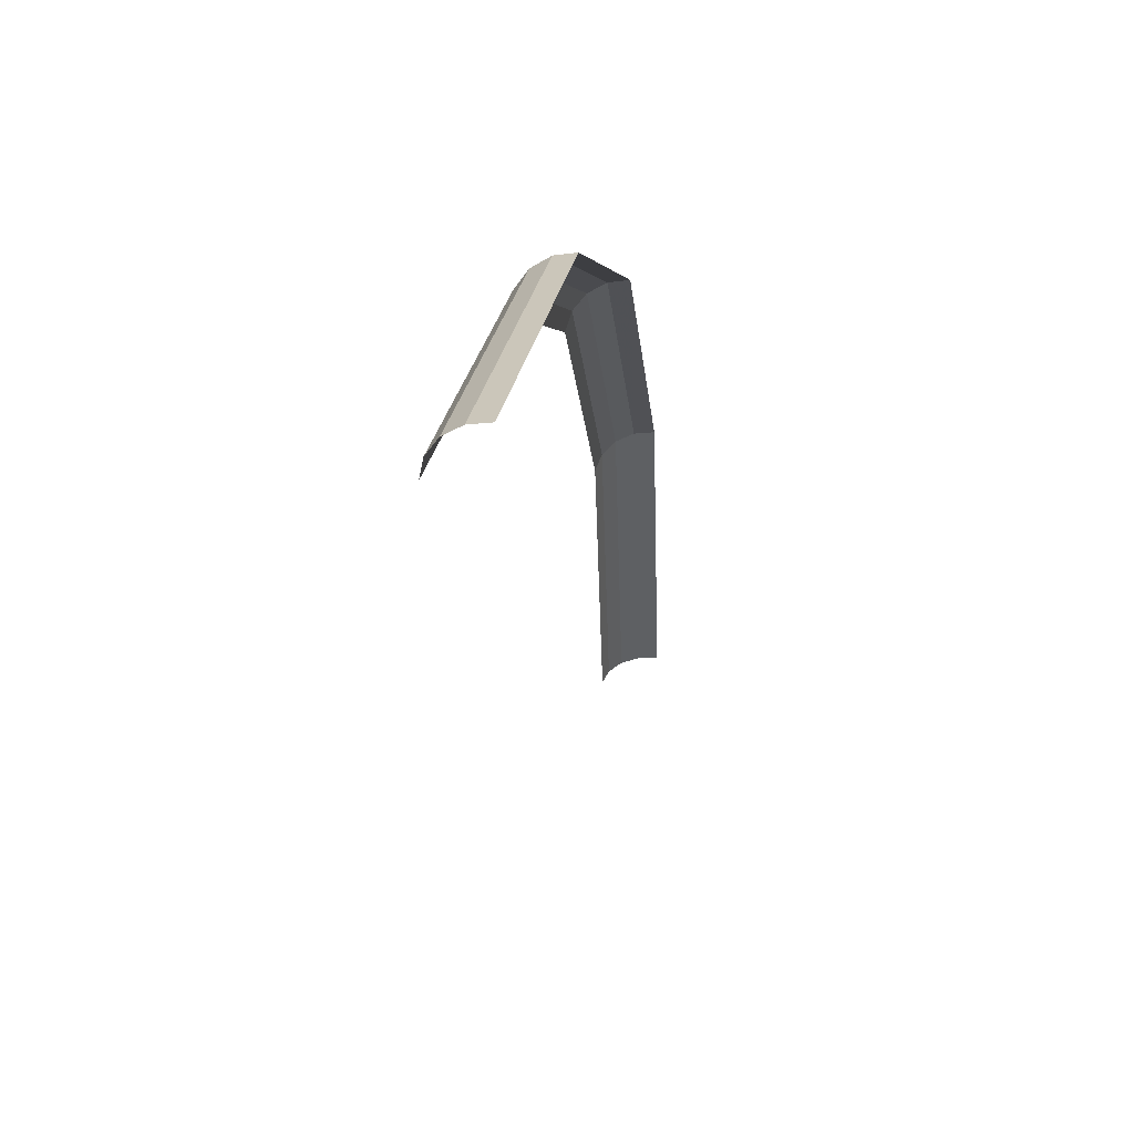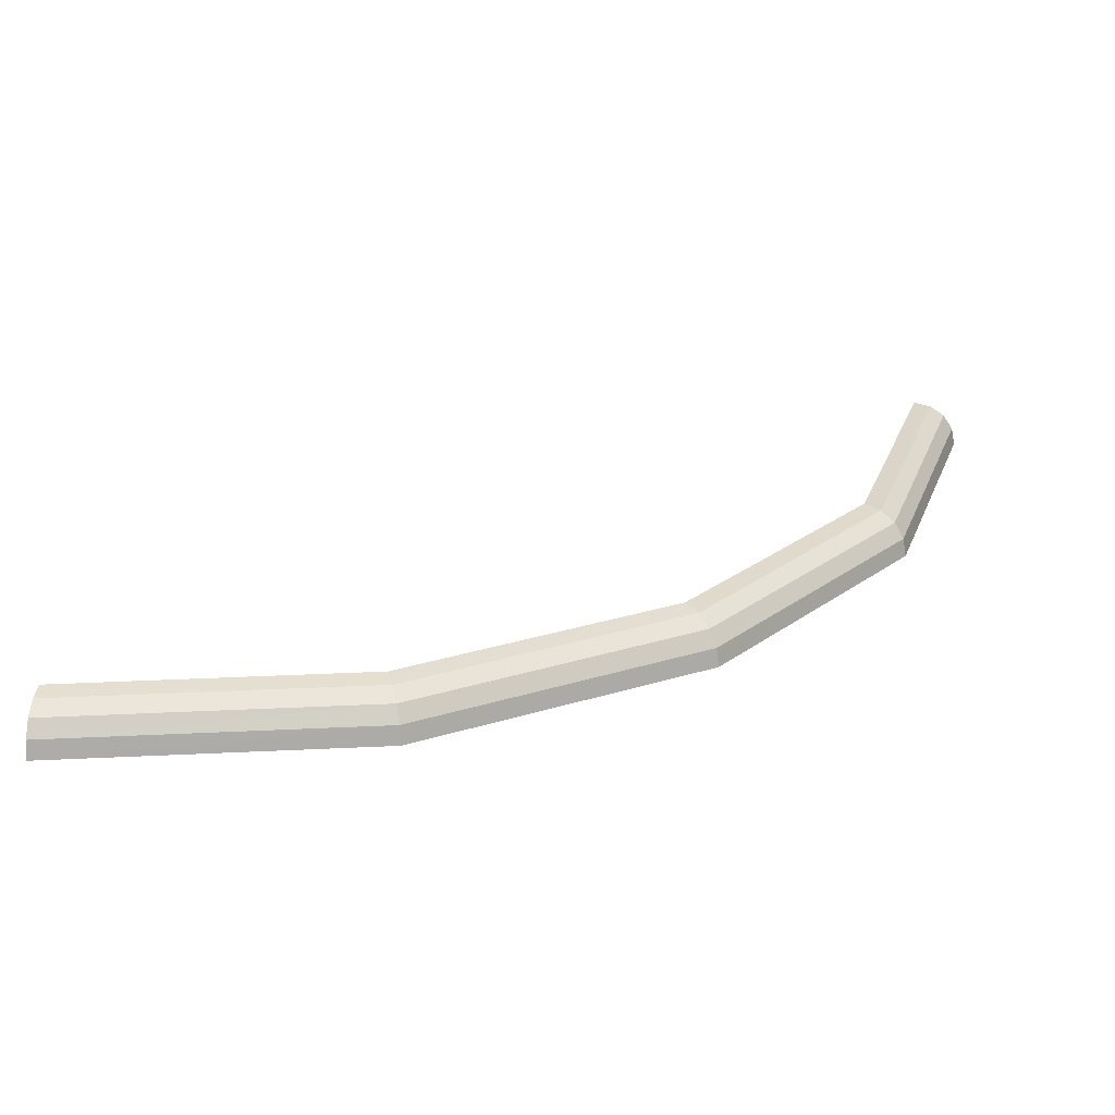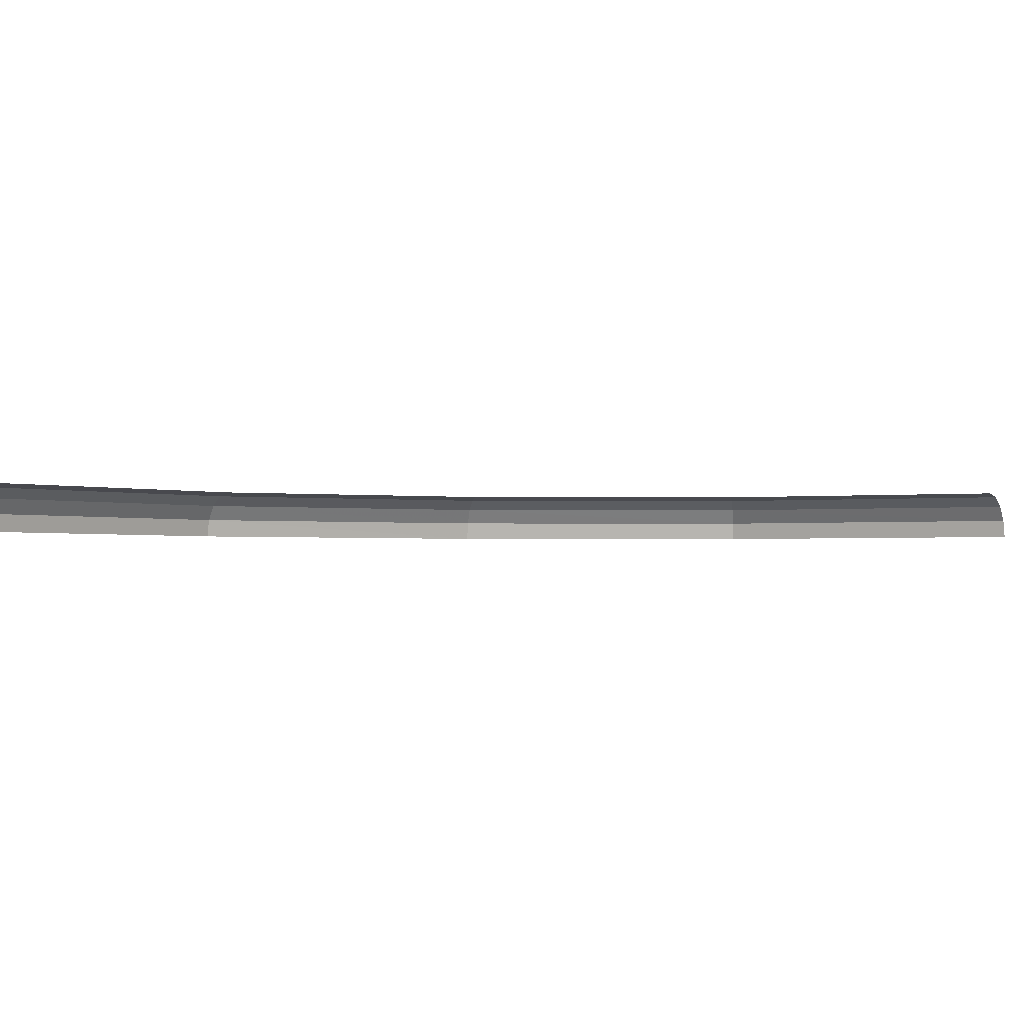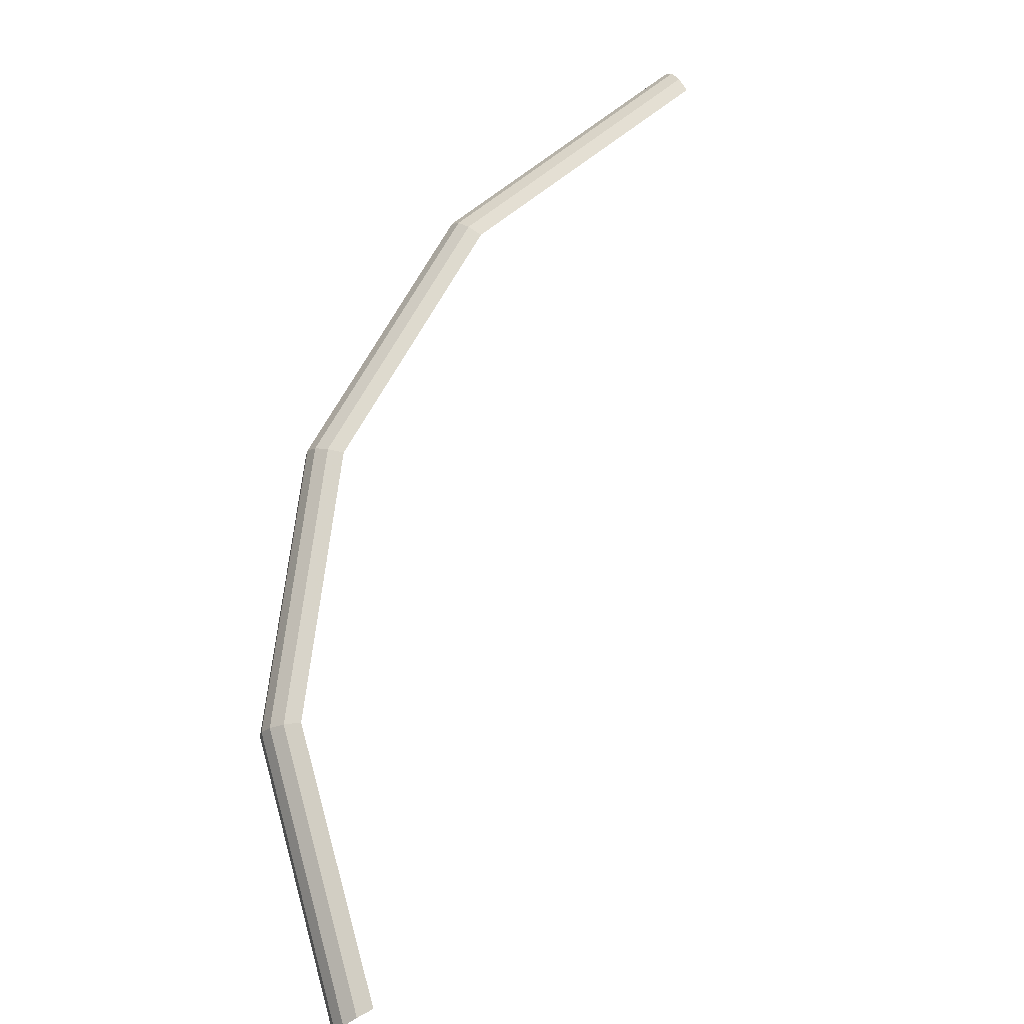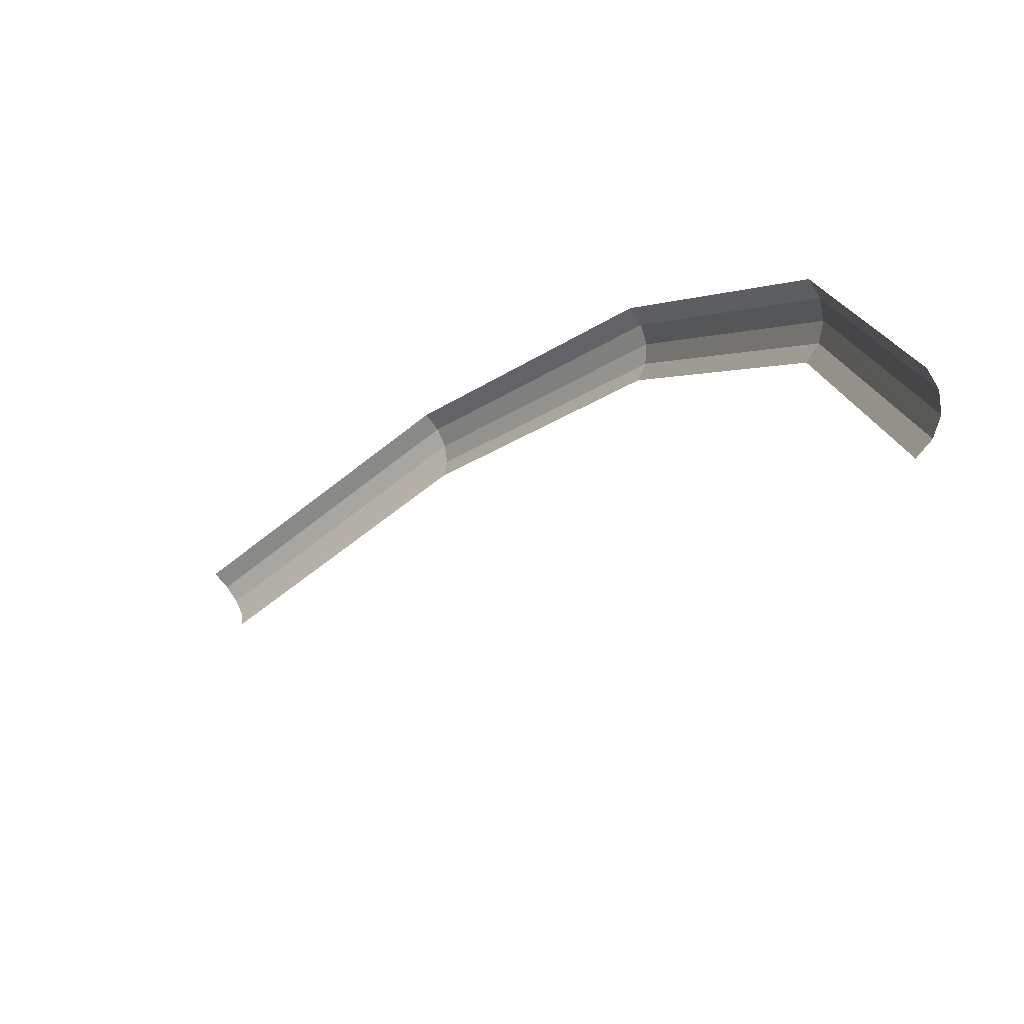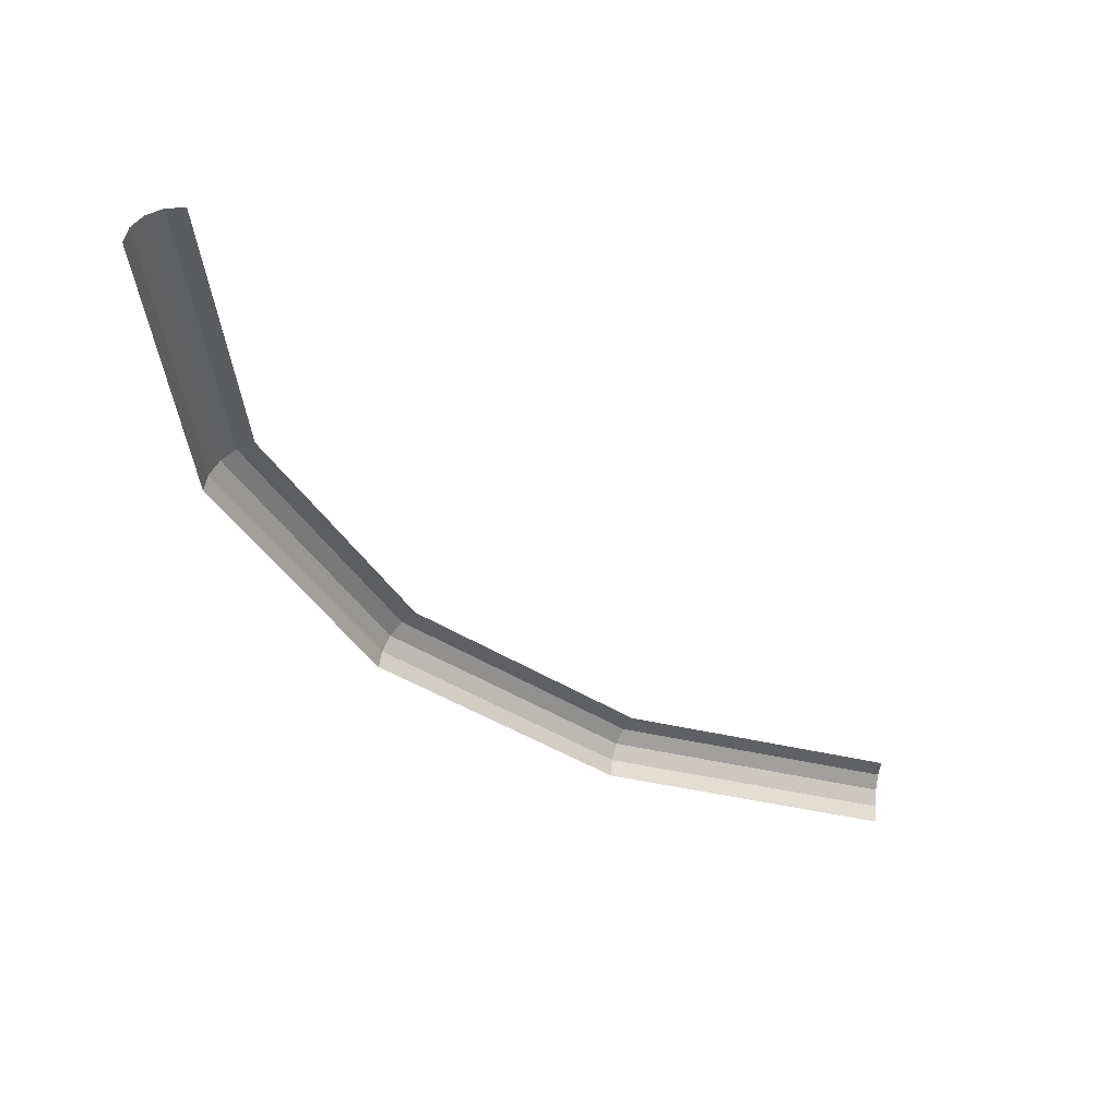
<metadata>
{"format":"obj","ext":"obj","renderer":"f3d","projection":"perspective","resolution":1024,"background":"white","views":[{"elev":36.5,"azim":-80.6,"up":"+Z"},{"elev":25.0,"azim":6.6,"up":"+Y"},{"elev":-2.0,"azim":-147.9,"up":"+Y"},{"elev":70.7,"azim":153.1,"up":"+Y"},{"elev":-65.9,"azim":42.1,"up":"+Z"},{"elev":-38.5,"azim":173.7,"up":"+Y"}]}
</metadata>
<code>
v 0.05 0.003125 0
v 0.04619 0.003125 0.01913
v 0.0473 0.002885 0.0196
v 0.05119 0.002885 0
v 0.05119 0.002885 0
v 0.0473 0.002885 0.0196
v 0.04824 0.00221 0.01998
v 0.05221 0.00221 0
v 0.05221 0.00221 0
v 0.04824 0.00221 0.01998
v 0.04886 0.001195 0.02024
v 0.05289 0.001195 0
v 0.05289 0.001195 0
v 0.04886 0.001195 0.02024
v 0.04908 0 0.02033
v 0.05312 0 0
v 0.04619 0.003125 0.01913
v 0.03535 0.003125 0.03535
v 0.0362 0.002885 0.0362
v 0.0473 0.002885 0.0196
v 0.0473 0.002885 0.0196
v 0.0362 0.002885 0.0362
v 0.03692 0.00221 0.03692
v 0.04824 0.00221 0.01998
v 0.04824 0.00221 0.01998
v 0.03692 0.00221 0.03692
v 0.03739 0.001195 0.03739
v 0.04886 0.001195 0.02024
v 0.04886 0.001195 0.02024
v 0.03739 0.001195 0.03739
v 0.03757 0 0.03757
v 0.04908 0 0.02033
v 0.03535 0.003125 0.03535
v 0.01913 0.003125 0.04619
v 0.0196 0.002885 0.0473
v 0.0362 0.002885 0.0362
v 0.0362 0.002885 0.0362
v 0.0196 0.002885 0.0473
v 0.01998 0.00221 0.04824
v 0.03692 0.00221 0.03692
v 0.03692 0.00221 0.03692
v 0.01998 0.00221 0.04824
v 0.02024 0.001195 0.04886
v 0.03739 0.001195 0.03739
v 0.03739 0.001195 0.03739
v 0.02024 0.001195 0.04886
v 0.02033 0 0.04908
v 0.03757 0 0.03757
v 0.01913 0.003125 0.04619
v 0 0.003125 0.05
v 0 0.002885 0.05119
v 0.0196 0.002885 0.0473
v 0.0196 0.002885 0.0473
v 0 0.002885 0.05119
v 0 0.00221 0.05221
v 0.01998 0.00221 0.04824
v 0.01998 0.00221 0.04824
v 0 0.00221 0.05221
v 0 0.001195 0.05289
v 0.02024 0.001195 0.04886
v 0.02024 0.001195 0.04886
v 0 0.001195 0.05289
v 0 0 0.05312
v 0.02033 0 0.04908
g mesh51333
f 1 2 3
f 3 4 1
f 5 6 7
f 7 8 5
f 9 10 11
f 11 12 9
f 13 14 15
f 15 16 13
f 17 18 19
f 19 20 17
f 21 22 23
f 23 24 21
f 25 26 27
f 27 28 25
f 29 30 31
f 31 32 29
f 33 34 35
f 35 36 33
f 37 38 39
f 39 40 37
f 41 42 43
f 43 44 41
f 45 46 47
f 47 48 45
f 49 50 51
f 51 52 49
f 53 54 55
f 55 56 53
f 57 58 59
f 59 60 57
f 61 62 63
f 63 64 61

</code>
